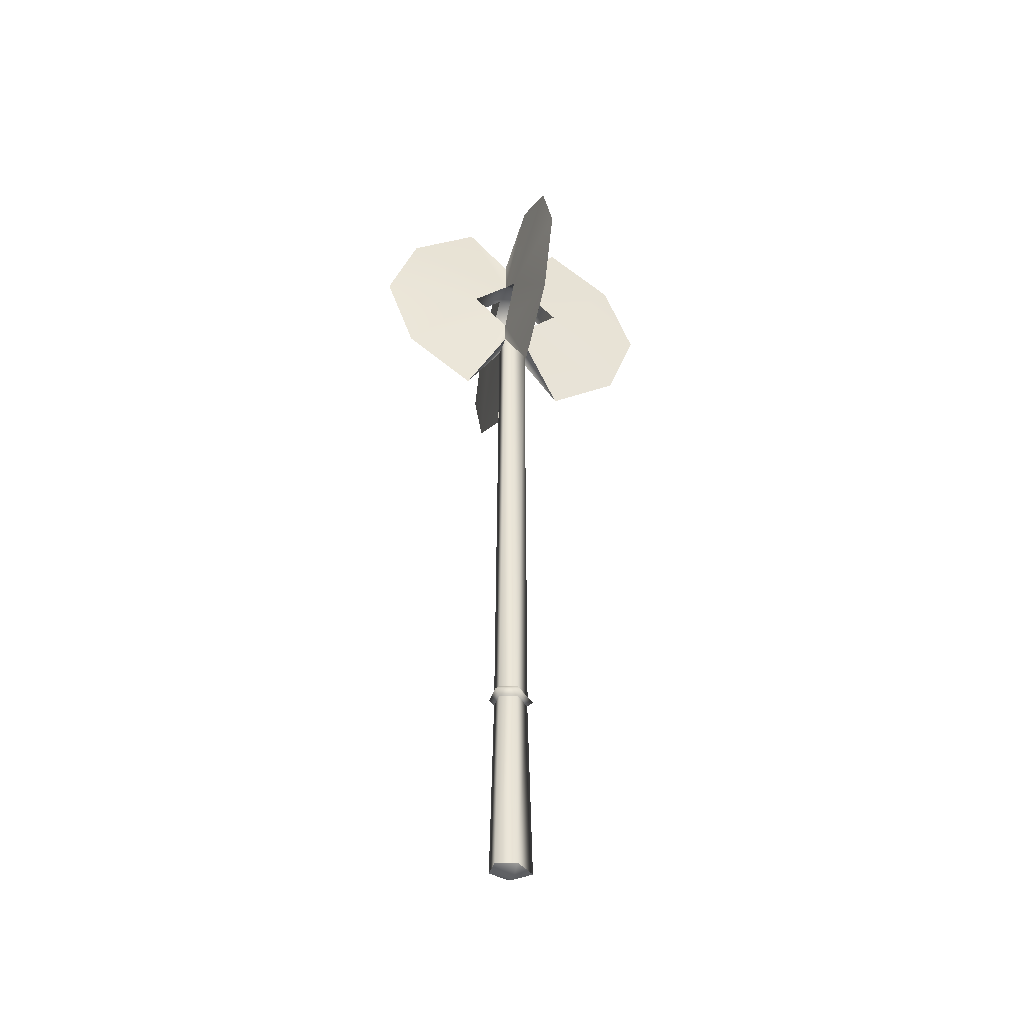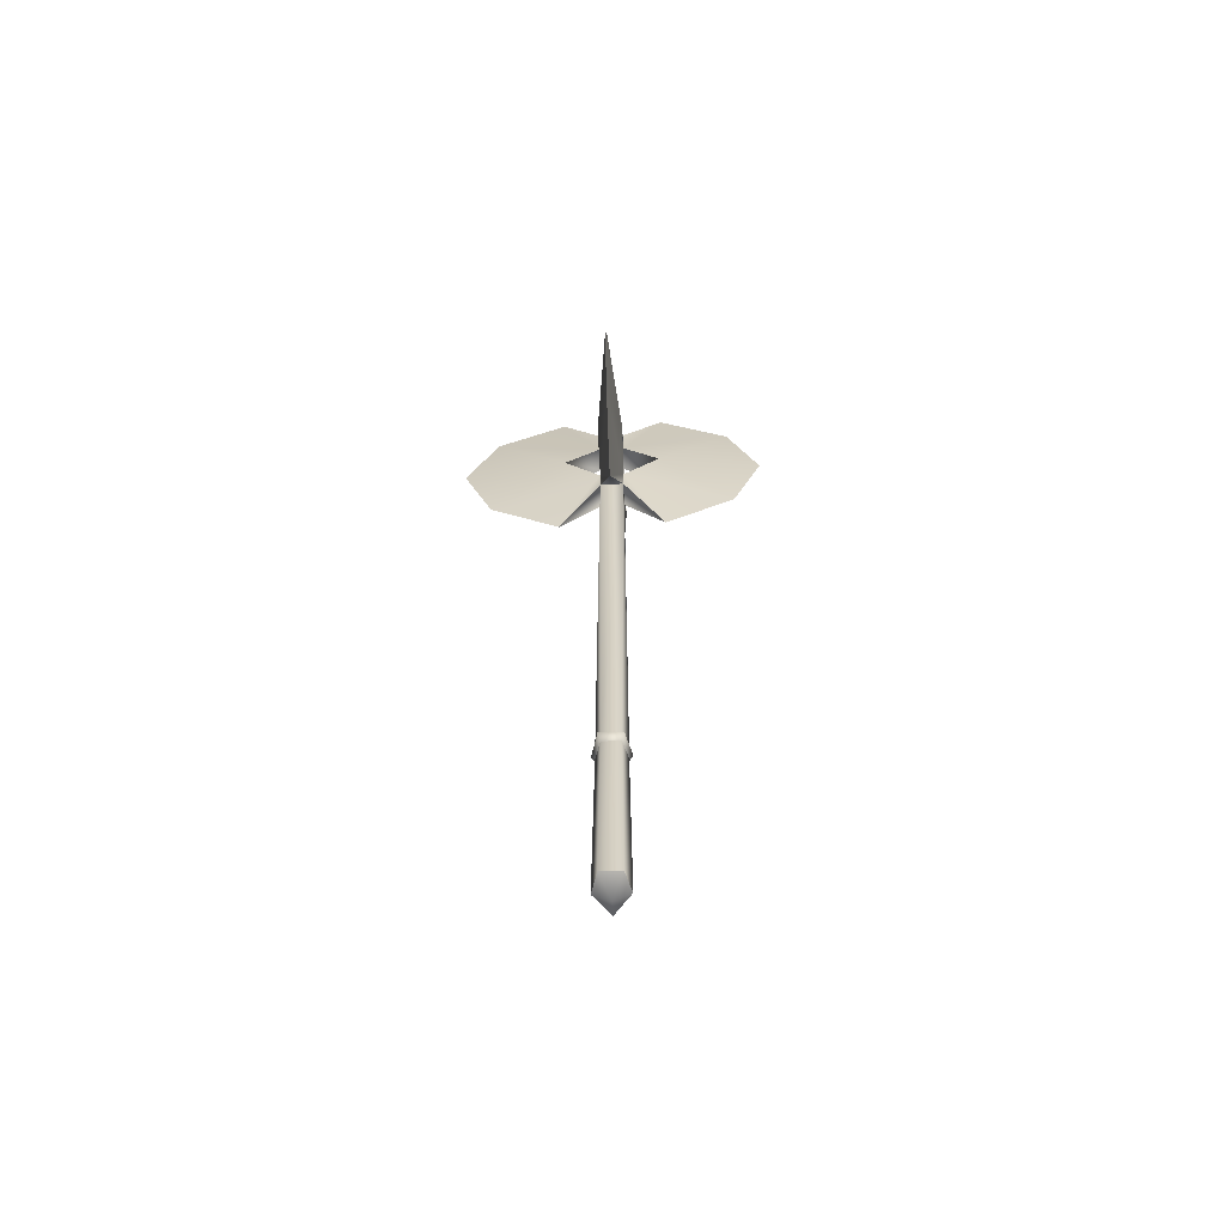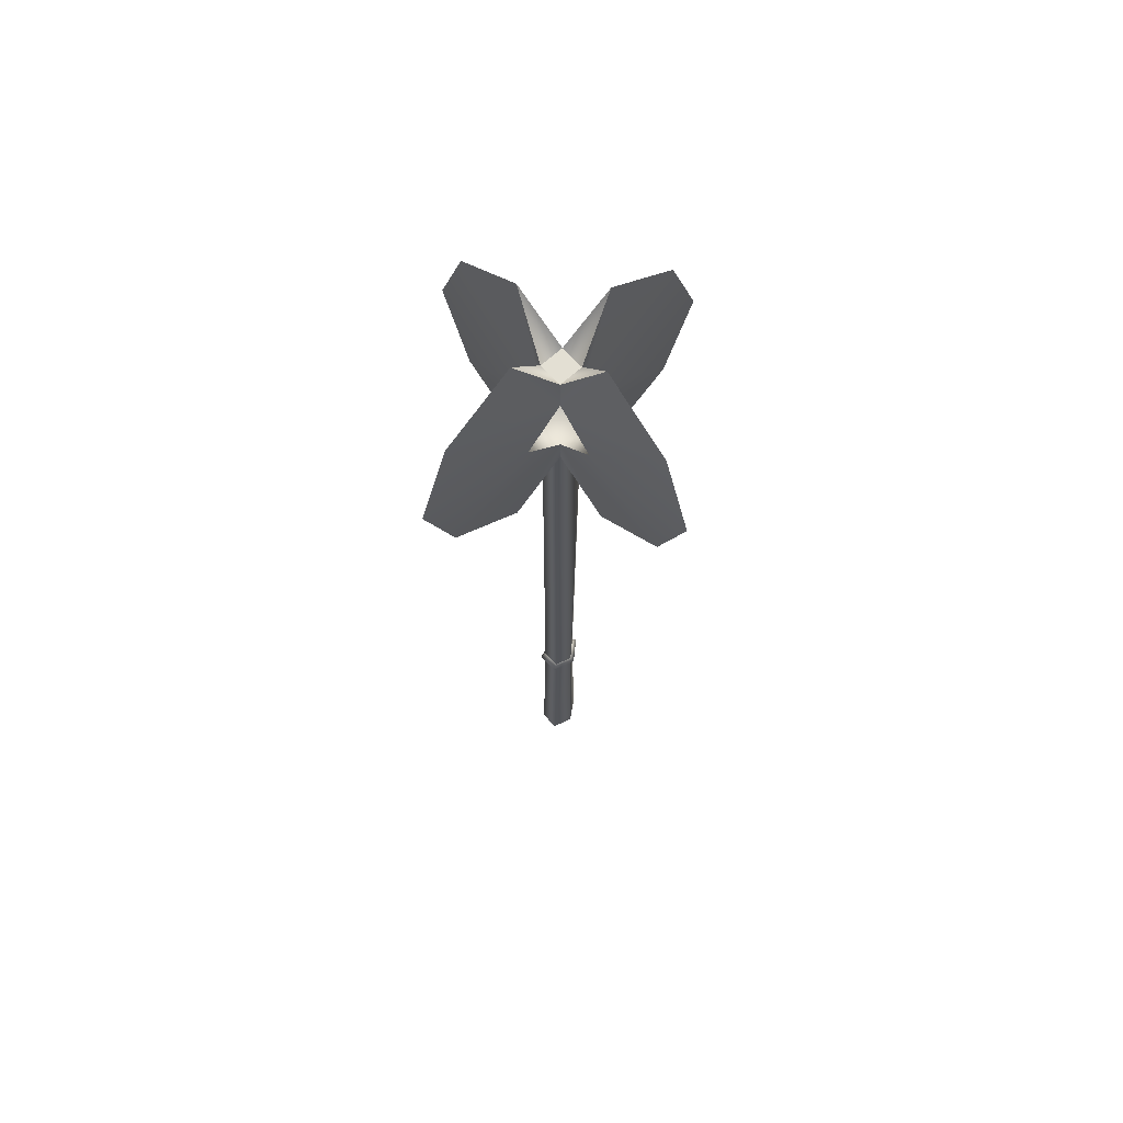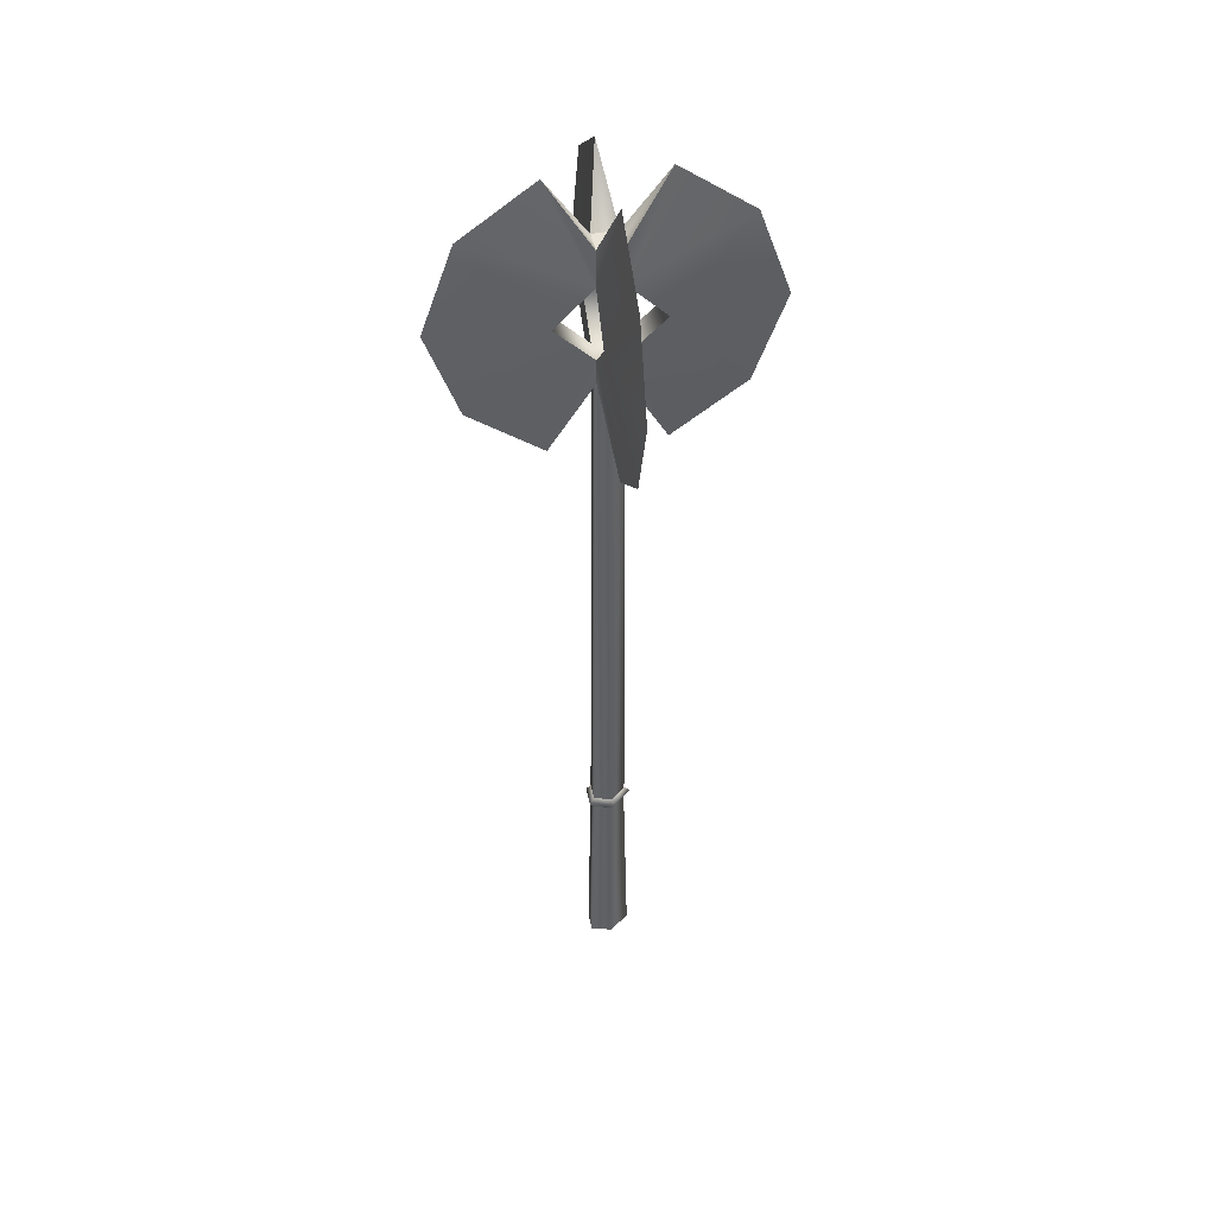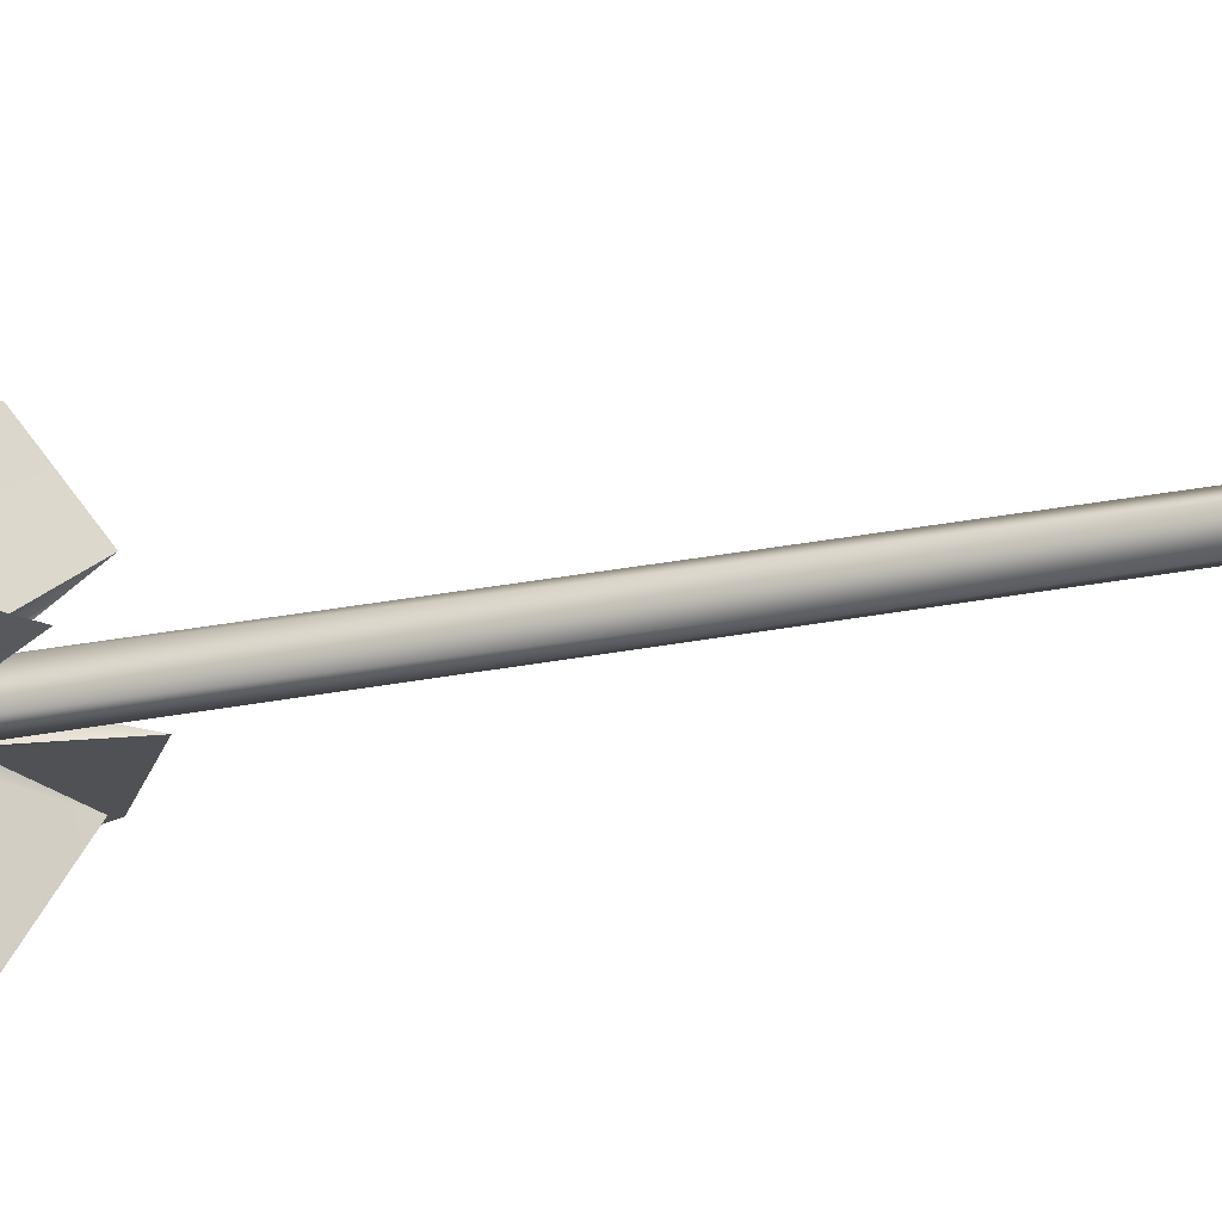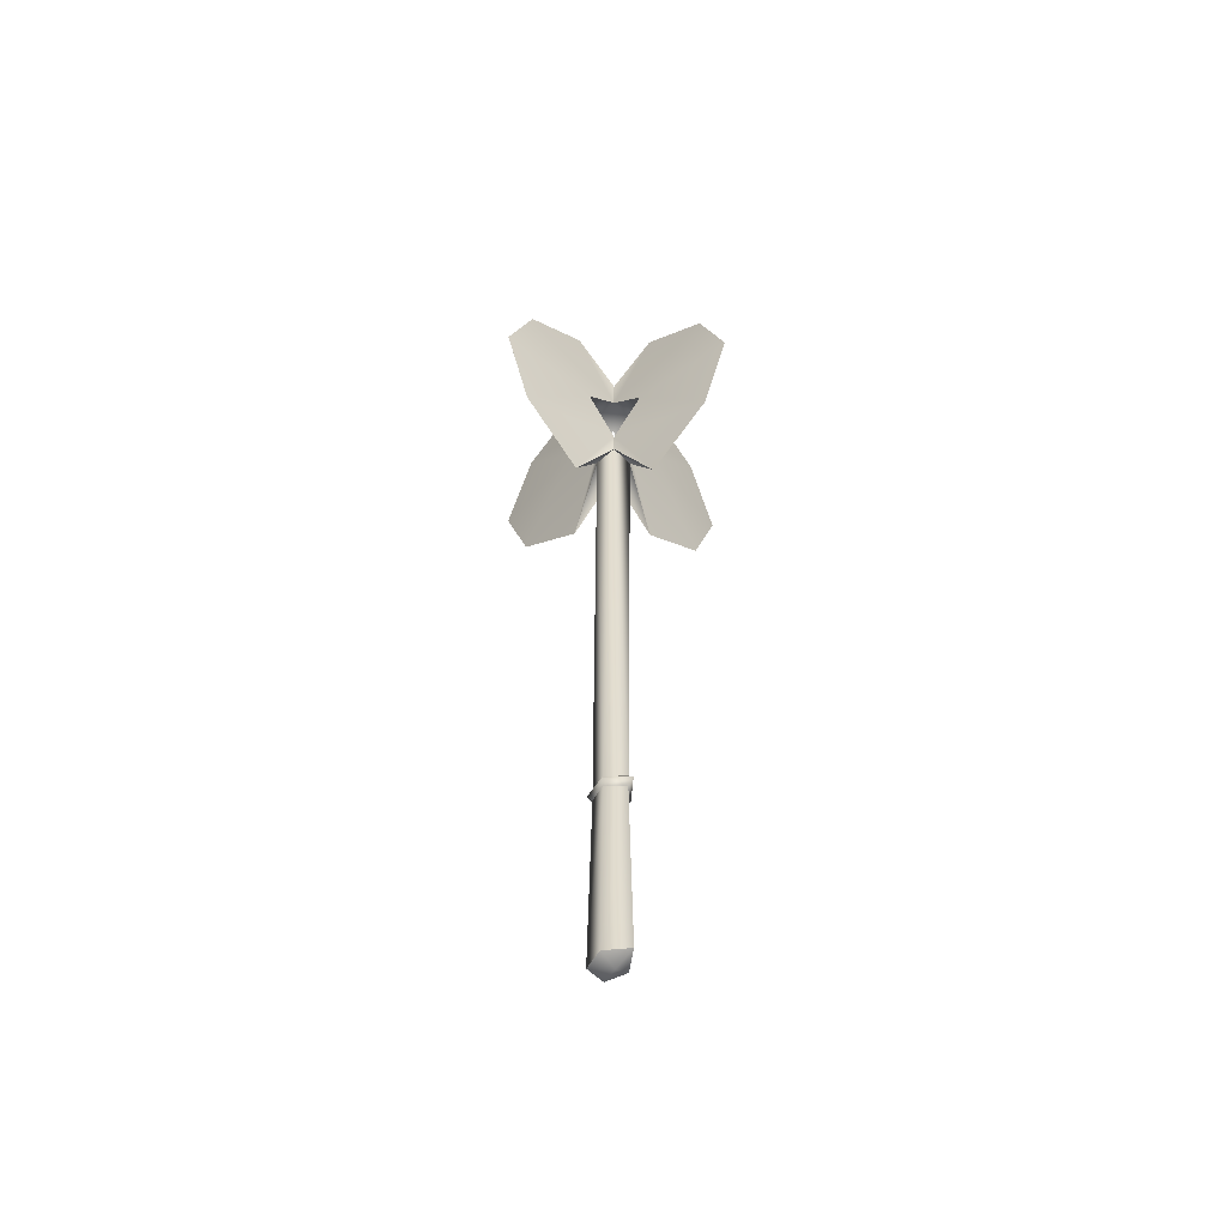
<metadata>
{"format":"obj","ext":"obj","renderer":"f3d","projection":"perspective","resolution":1024,"background":"white","views":[{"elev":-43.4,"azim":162.3,"up":"+Y"},{"elev":-63.4,"azim":92.7,"up":"+Y"},{"elev":66.7,"azim":137.9,"up":"+Y"},{"elev":43.3,"azim":168.7,"up":"+Y"},{"elev":-24.2,"azim":-70.9,"up":"+Z"},{"elev":-55.5,"azim":-136.7,"up":"+Y"}]}
</metadata>
<code>
g default
v -0.0686 -9.744 -1.641
v -2.207 -9.705 0.03625
v -1.743 11.13 0.0276
v -0.1 11.12 -1.471
v -0.0686 -9.744 1.713
v -0.1 11.12 1.526
v 2.081 -9.782 1.073
v 1.713 11.11 0.9538
v 2.081 -9.782 -1
v 1.713 11.11 -0.8986
v -1.274 68.51 -1.275
v -1.278 68.51 1.274
v 1.287 68.5 1.275
v 1.294 68.5 -1.275
v -0.171 -10.7 0.02761
v -1.779 12.47 0.0276
v -0.1218 12.46 -1.484
v -0.1218 12.46 1.539
v 1.709 12.45 0.9616
v 1.709 12.45 -0.9064
v -0.313 11.79 -1.851
v -2.394 11.8 0.0276
v -0.313 11.79 1.906
v 2.208 11.79 1.189
v 2.208 11.79 -1.133
v -1.285 71.11 -1.282
v -1.289 71.11 1.292
v -1.285 78.84 -1.282
v -1.289 78.84 1.292
v -1.287 82.71 -1.284
v -1.29 82.71 1.293
v 1.299 71.1 1.287
v 1.299 78.82 1.287
v 1.3 82.7 1.288
v 13.36 65.8 0.008714
v 16.68 74.93 0.008577
v 1.306 71.1 -1.287
v 5.31 74.93 -1.376
v 5.309 74.93 1.401
v 5.759 60.39 0.008848
v 1.306 78.82 -1.287
v 1.307 82.7 -1.288
v 13.36 84.06 0.008711
v 5.759 89.47 0.008844
v 0.01005 74.99 16.65
v -1.383 74.99 5.28
v 0.009915 65.86 13.33
v 1.394 74.99 5.281
v 0.009782 60.45 5.729
v 0.009915 84.12 13.33
v 0.00978 89.53 5.729
v -16.68 74.99 0.01316
v -5.312 74.99 -1.38
v -13.37 65.86 0.01303
v -5.313 74.99 1.397
v -5.762 60.45 0.0129
v -13.37 84.12 0.01303
v -5.762 89.53 0.01289
v 0.01699 74.99 -16.67
v 1.41 74.99 -5.304
v 0.01713 65.86 -13.36
v -1.367 74.99 -5.304
v 0.01727 60.45 -5.753
v 0.01713 84.12 -13.36
v 0.01727 89.53 -5.753
g Fy_Wea_masse1M
f 1 2 3
f 3 4 1
f 2 5 6
f 6 3 2
f 5 7 8
f 8 6 5
f 7 9 10
f 10 8 7
f 9 1 4
f 4 10 9
f 17 16 11
f 16 18 12
f 12 11 16
f 18 19 13
f 13 12 18
f 19 20 14
f 14 13 19
f 14 17 11
f 17 14 20
f 15 2 1
f 15 5 2
f 15 7 5
f 15 9 7
f 15 1 9
f 21 22 16
f 16 17 21
f 22 23 18
f 18 16 22
f 23 24 19
f 19 18 23
f 24 25 20
f 20 19 24
f 25 21 17
f 17 20 25
f 4 3 22
f 22 21 4
f 3 6 23
f 23 22 3
f 6 8 24
f 24 23 6
f 8 10 25
f 25 24 8
f 10 4 21
f 21 25 10
f 30 31 34
f 36 39 35
f 35 38 36
f 40 35 32
f 37 40 14
f 38 35 37
f 39 32 35
f 13 14 40
f 40 32 13
f 37 35 40
f 32 39 38
f 32 38 37
f 30 34 42
f 43 39 36
f 36 38 43
f 33 43 44
f 42 44 41
f 41 43 38
f 43 33 39
f 44 42 34
f 34 33 44
f 44 43 41
f 38 39 33
f 41 38 33
f 26 27 32
f 26 32 37
f 29 28 41
f 29 41 33
f 45 46 47
f 47 48 45
f 49 47 27
f 32 49 13
f 48 47 32
f 46 27 47
f 12 13 49
f 49 27 12
f 32 47 49
f 27 46 48
f 27 48 32
f 50 46 45
f 45 48 50
f 29 50 51
f 34 51 33
f 33 50 48
f 50 29 46
f 51 34 31
f 31 29 51
f 51 50 33
f 48 46 29
f 33 48 29
f 52 53 54
f 54 55 52
f 56 54 26
f 27 56 12
f 55 54 27
f 53 26 54
f 11 12 56
f 56 26 11
f 27 54 56
f 26 53 55
f 26 55 27
f 57 53 52
f 52 55 57
f 28 57 58
f 31 58 29
f 29 57 55
f 57 28 53
f 58 31 30
f 30 28 58
f 58 57 29
f 55 53 28
f 29 55 28
f 59 60 61
f 61 62 59
f 63 61 37
f 26 63 11
f 62 61 26
f 60 37 61
f 14 11 63
f 63 37 14
f 26 61 63
f 37 60 62
f 37 62 26
f 64 60 59
f 59 62 64
f 41 64 65
f 30 65 28
f 28 64 62
f 64 41 60
f 65 30 42
f 42 41 65
f 65 64 28
f 62 60 41
f 28 62 41

</code>
